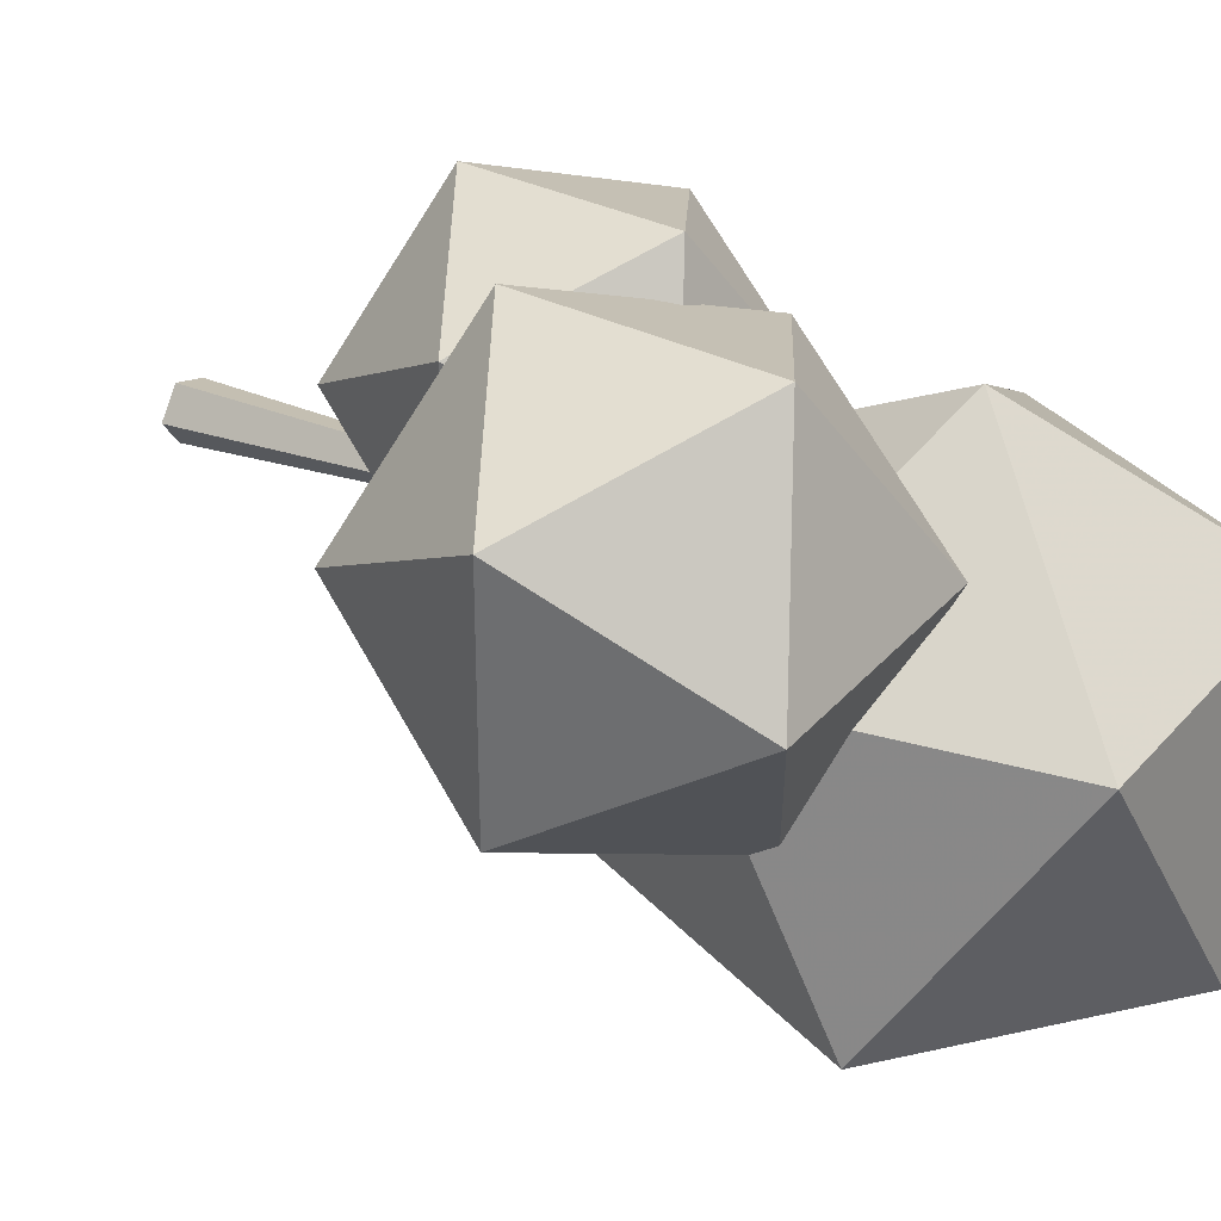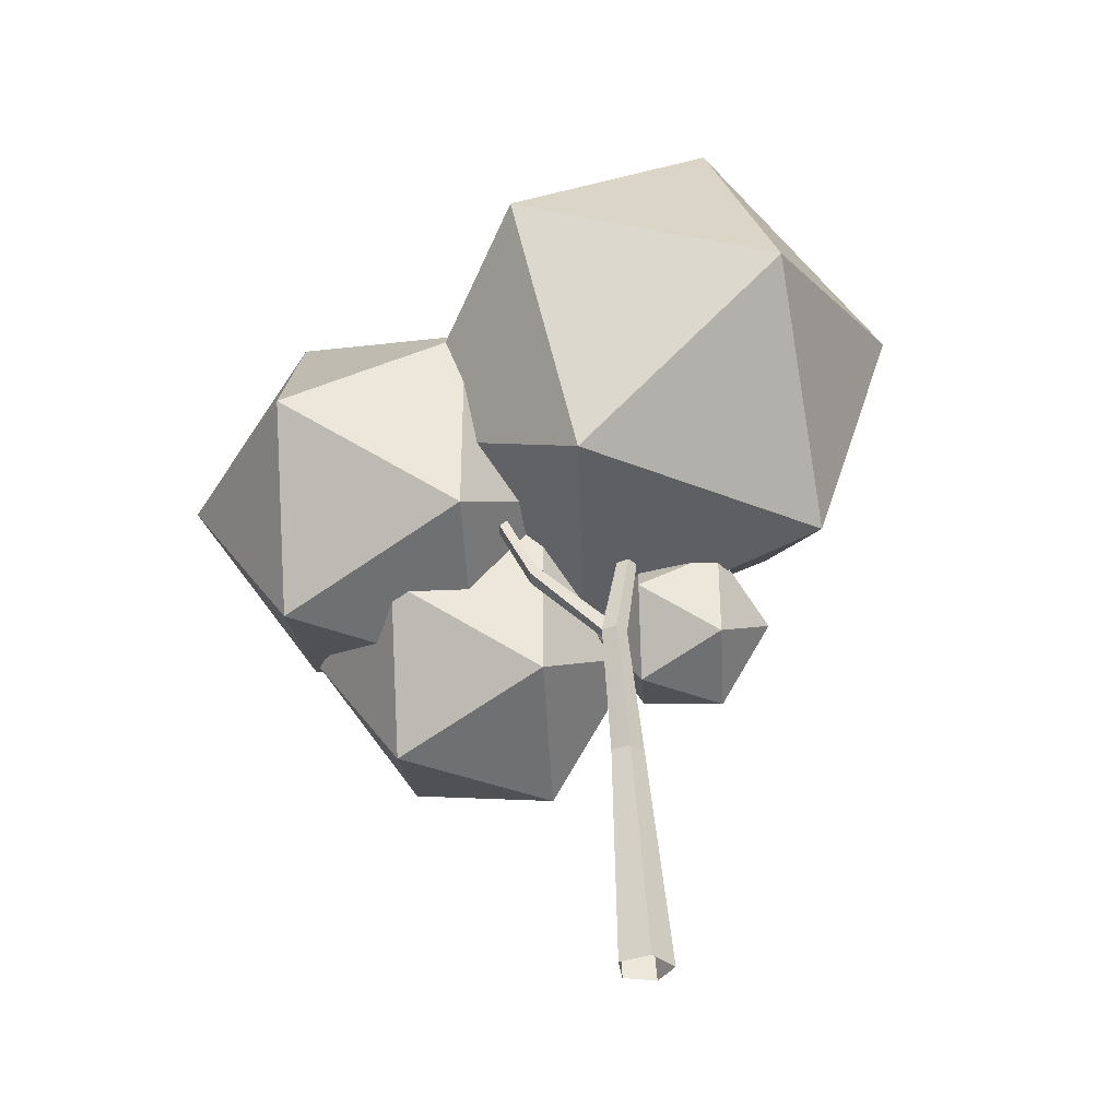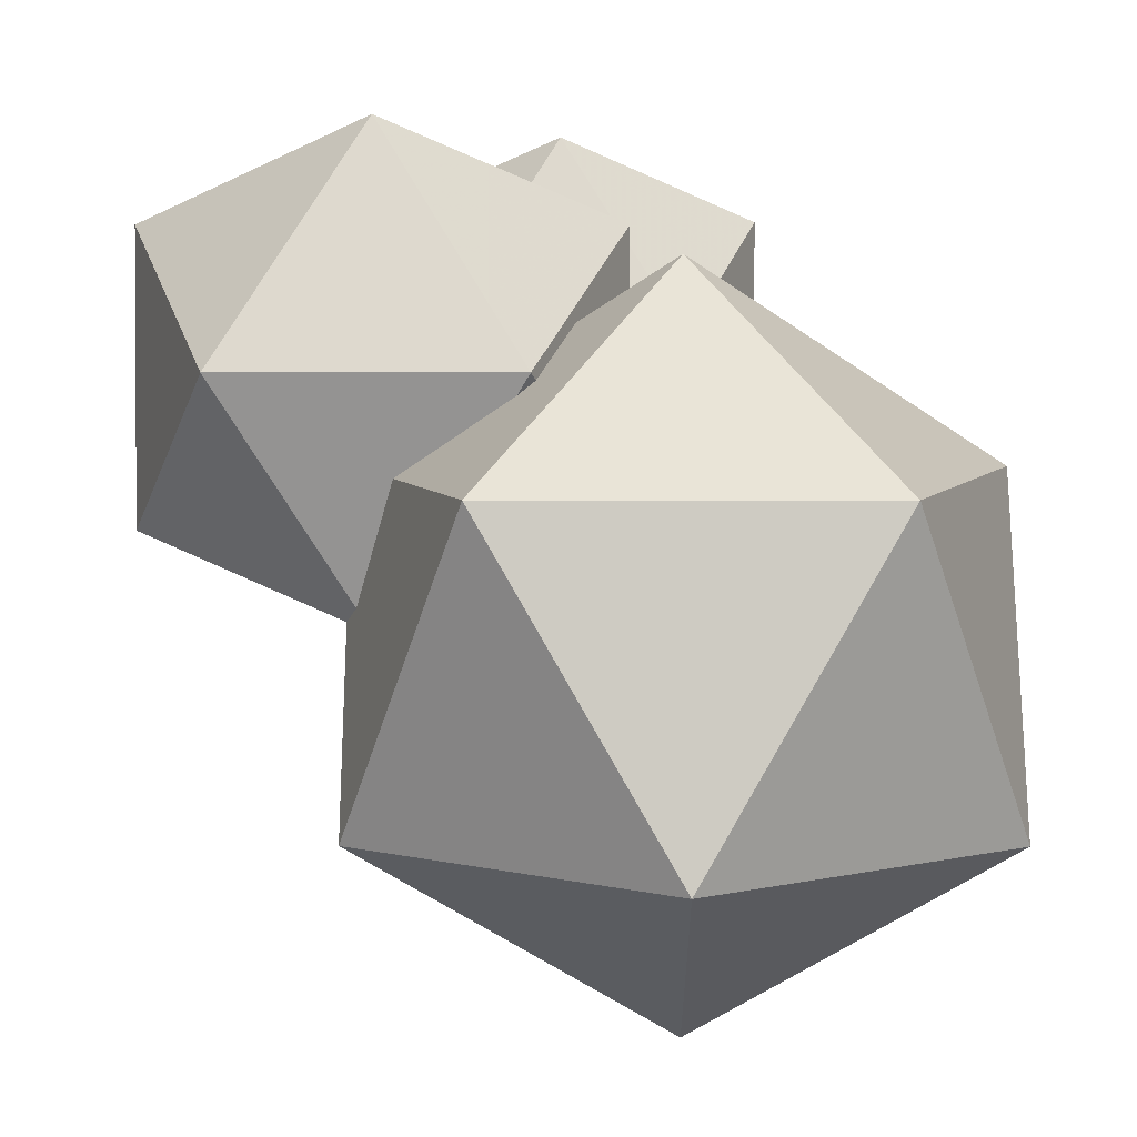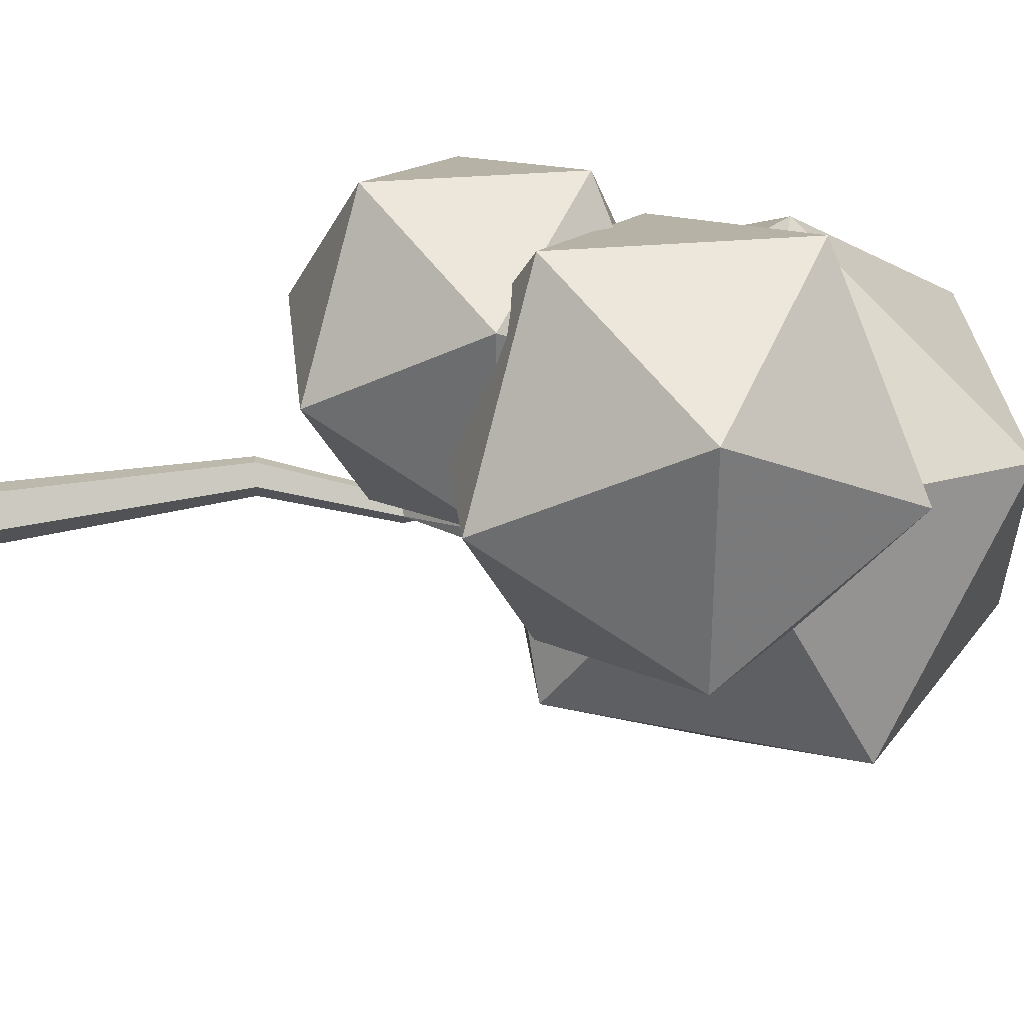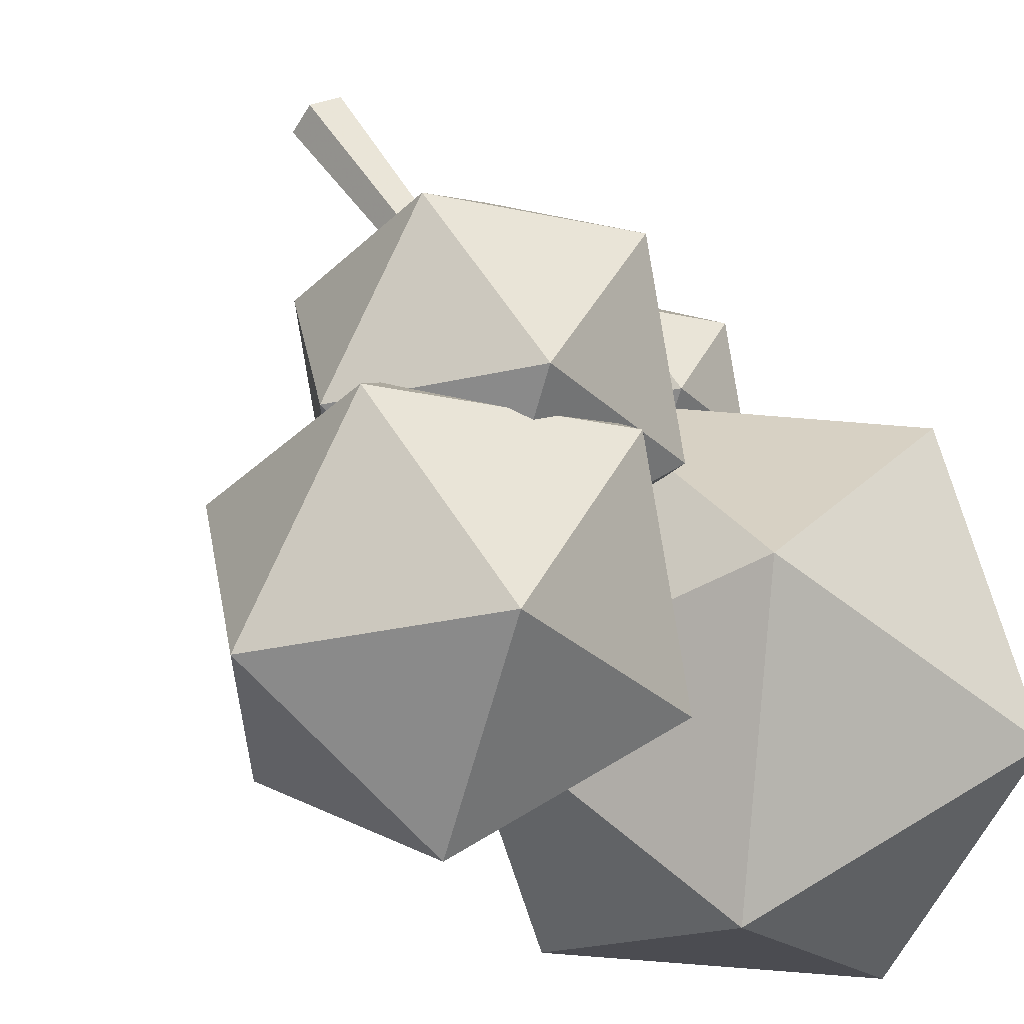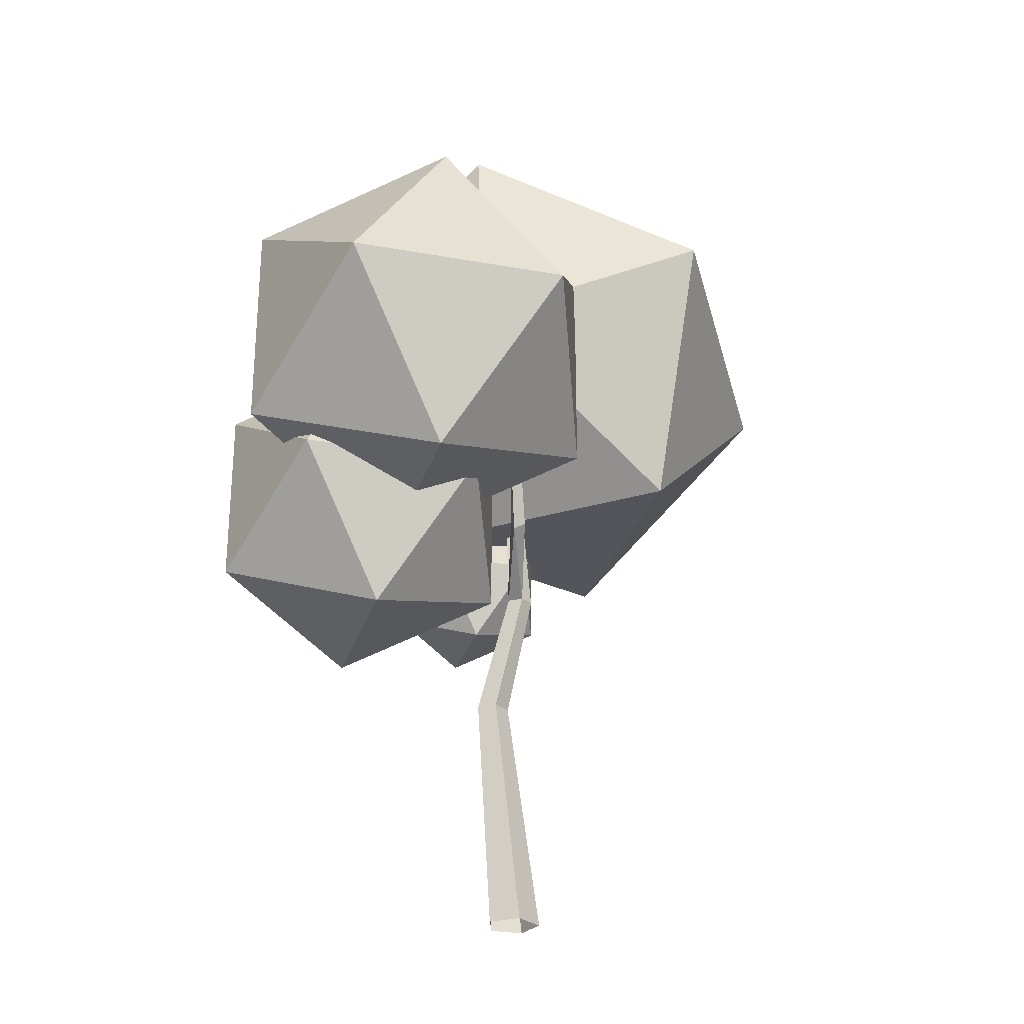
<metadata>
{"format":"obj","ext":"obj","renderer":"f3d","projection":"perspective","resolution":1024,"background":"white","views":[{"elev":33.5,"azim":124.1,"up":"+Z"},{"elev":-35.9,"azim":151.6,"up":"+Y"},{"elev":2.2,"azim":-179.6,"up":"+Z"},{"elev":33.6,"azim":83.5,"up":"+Z"},{"elev":60.4,"azim":147.8,"up":"+Z"},{"elev":-27.8,"azim":74.5,"up":"+Y"}]}
</metadata>
<code>
v 9017 5.637e+04 5146
v 9017 3.658e+04 5146
v 2.502e+04 4.648e+04 1.126e+04
v 2.502e+04 4.648e+04 3.104e+04
v 9017 5.637e+04 3.716e+04
v 9017 3.658e+04 3.716e+04
v -6988 4.648e+04 3.104e+04
v -6988 4.648e+04 1.126e+04
v 1.891e+04 6.248e+04 2.115e+04
v -874.8 6.248e+04 2.115e+04
v -874.8 3.047e+04 2.115e+04
v 1.891e+04 3.047e+04 2.115e+04
o leaves
f 10 9 1
f 9 3 1
f 9 4 3
f 9 5 4
f 9 10 5
f 5 10 7
f 7 10 8
f 10 1 8
f 12 11 2
f 3 12 2
f 3 4 12
f 4 6 12
f 6 11 12
f 6 7 11
f 7 8 11
f 8 2 11
f 2 8 1
f 3 2 1
f 5 6 4
f 5 7 6
v -235.9 9.931e+04 -1.798e+04
v -235.9 7.168e+04 -3.243e+04
v 2.499e+04 8.103e+04 -1.667e+04
v 2.499e+04 6.657e+04 1.096e+04
v -235.9 7.592e+04 2.673e+04
v -235.9 4.829e+04 1.227e+04
v -2.546e+04 6.657e+04 1.096e+04
v -2.546e+04 8.103e+04 -1.667e+04
v 1.535e+04 9.615e+04 8843
v -1.583e+04 9.615e+04 8843
v -1.583e+04 5.145e+04 -1.455e+04
v 1.535e+04 5.145e+04 -1.455e+04
o leaves_1
f 22 21 13
f 21 15 13
f 21 16 15
f 21 17 16
f 21 22 17
f 17 22 19
f 19 22 20
f 22 13 20
f 24 23 14
f 15 24 14
f 15 16 24
f 16 18 24
f 18 23 24
f 18 19 23
f 19 20 23
f 20 14 23
f 14 20 13
f 15 14 13
f 17 18 16
f 17 19 18
v -8171 5.181e+04 -4729
v -8171 4.115e+04 -4729
v 452 4.648e+04 -1435
v 452 4.648e+04 9224
v -8171 5.181e+04 1.252e+04
v -8171 4.115e+04 1.252e+04
v -1.679e+04 4.648e+04 9224
v -1.679e+04 4.648e+04 -1435
v -2842 5.51e+04 3894
v -1.35e+04 5.51e+04 3894
v -1.35e+04 3.785e+04 3894
v -2842 3.785e+04 3894
o leaves_2
f 34 33 25
f 33 27 25
f 33 28 27
f 33 29 28
f 33 34 29
f 29 34 31
f 31 34 32
f 34 25 32
f 36 35 26
f 27 36 26
f 27 28 36
f 28 30 36
f 30 35 36
f 30 31 35
f 31 32 35
f 32 26 35
f 26 32 25
f 27 26 25
f 29 30 28
f 29 31 30
v 2.292e+04 7.396e+04 -1551
v 2.292e+04 4.998e+04 -1551
v 4.232e+04 6.197e+04 5860
v 4.232e+04 6.197e+04 2.984e+04
v 2.292e+04 7.396e+04 3.725e+04
v 2.292e+04 4.998e+04 3.725e+04
v 3520 6.197e+04 2.984e+04
v 3520 6.197e+04 5860
v 3.491e+04 8.137e+04 1.785e+04
v 1.093e+04 8.137e+04 1.785e+04
v 1.093e+04 4.257e+04 1.785e+04
v 3.491e+04 4.257e+04 1.785e+04
o leaves_3
f 46 45 37
f 45 39 37
f 45 40 39
f 45 41 40
f 45 46 41
f 41 46 43
f 43 46 44
f 46 37 44
f 48 47 38
f 39 48 38
f 39 40 48
f 40 42 48
f 42 47 48
f 42 43 47
f 43 44 47
f 44 38 47
f 38 44 37
f 39 38 37
f 41 42 40
f 41 43 42
v -121.4 0 -1.83e-12
v 2993 0 -1.83e-12
v 1943 2.663e+04 2630
v 4422 40000 -1.83e-12
v 1080 5.592e+04 -1.83e-12
v 841 0 2962
v 593.1 2.663e+04 4488
v 3385 40000 1427
v 389.4 5.592e+04 950.7
v -2641 0 1831
v -1591 2.663e+04 3778
v 1708 40000 881.7
v -728.2 5.592e+04 587.5
v -2641 0 -1831
v -1591 2.663e+04 1482
v 1708 40000 -881.7
v -728.2 5.592e+04 -587.5
v 841 0 -2962
v 593.1 2.663e+04 772.3
v 3385 40000 -1427
v 389.4 5.592e+04 -950.7
v 4044 4.192e+04 -1.83e-12
v 3030 4.192e+04 1396
v 1.485e+04 5.361e+04 3240
v 1.451e+04 5.357e+04 4288
v 1.569e+04 5.328e+04 4541
v 1.24e+04 4.61e+04 1896
v 1.148e+04 4.736e+04 2054
v 1.082e+04 4.693e+04 3185
v 1.172e+04 4.566e+04 3052
v 1.604e+04 5.332e+04 3469
o bark
f 53 57 71 70
f 50 51 55 54
f 51 52 56 55
f 56 78 77 71
f 52 75 78 56
f 71 57 61 60
f 54 55 59 58
f 55 56 60 59
f 56 71 60
f 76 72 79 75
f 70 52 68
f 58 59 63 62
f 59 60 64 63
f 60 61 65 64
f 77 73 72 76
f 68 64 65 69
f 62 63 67 66
f 63 64 68 67
f 70 76 75 52
f 78 74 73 77
f 70 68 69 53
f 66 67 51 50
f 67 68 52 51
f 71 77 76 70
f 75 79 74 78
o leaves_4
f 10 9 1
f 9 3 1
f 9 4 3
f 9 5 4
f 9 10 5
f 5 10 7
f 7 10 8
f 10 1 8
f 12 11 2
f 3 12 2
f 3 4 12
f 4 6 12
f 6 11 12
f 6 7 11
f 7 8 11
f 8 2 11
f 2 8 1
f 3 2 1
f 5 6 4
f 5 7 6
o leaves_5
f 22 21 13
f 21 15 13
f 21 16 15
f 21 17 16
f 21 22 17
f 17 22 19
f 19 22 20
f 22 13 20
f 24 23 14
f 15 24 14
f 15 16 24
f 16 18 24
f 18 23 24
f 18 19 23
f 19 20 23
f 20 14 23
f 14 20 13
f 15 14 13
f 17 18 16
f 17 19 18
o leaves_6
f 34 33 25
f 33 27 25
f 33 28 27
f 33 29 28
f 33 34 29
f 29 34 31
f 31 34 32
f 34 25 32
f 36 35 26
f 27 36 26
f 27 28 36
f 28 30 36
f 30 35 36
f 30 31 35
f 31 32 35
f 32 26 35
f 26 32 25
f 27 26 25
f 29 30 28
f 29 31 30
o leaves_7
f 46 45 37
f 45 39 37
f 45 40 39
f 45 41 40
f 45 46 41
f 41 46 43
f 43 46 44
f 46 37 44
f 48 47 38
f 39 48 38
f 39 40 48
f 40 42 48
f 42 47 48
f 42 43 47
f 43 44 47
f 44 38 47
f 38 44 37
f 39 38 37
f 41 42 40
f 41 43 42
o bark_1
f 53 57 71 70
f 50 51 55 54
f 51 52 56 55
f 56 78 77 71
f 52 75 78 56
f 71 57 61 60
f 54 55 59 58
f 55 56 60 59
f 56 71 60
f 76 72 79 75
f 70 52 68
f 58 59 63 62
f 59 60 64 63
f 60 61 65 64
f 77 73 72 76
f 68 64 65 69
f 62 63 67 66
f 63 64 68 67
f 70 76 75 52
f 78 74 73 77
f 70 68 69 53
f 66 67 51 50
f 67 68 52 51
f 71 77 76 70
f 75 79 74 78

</code>
